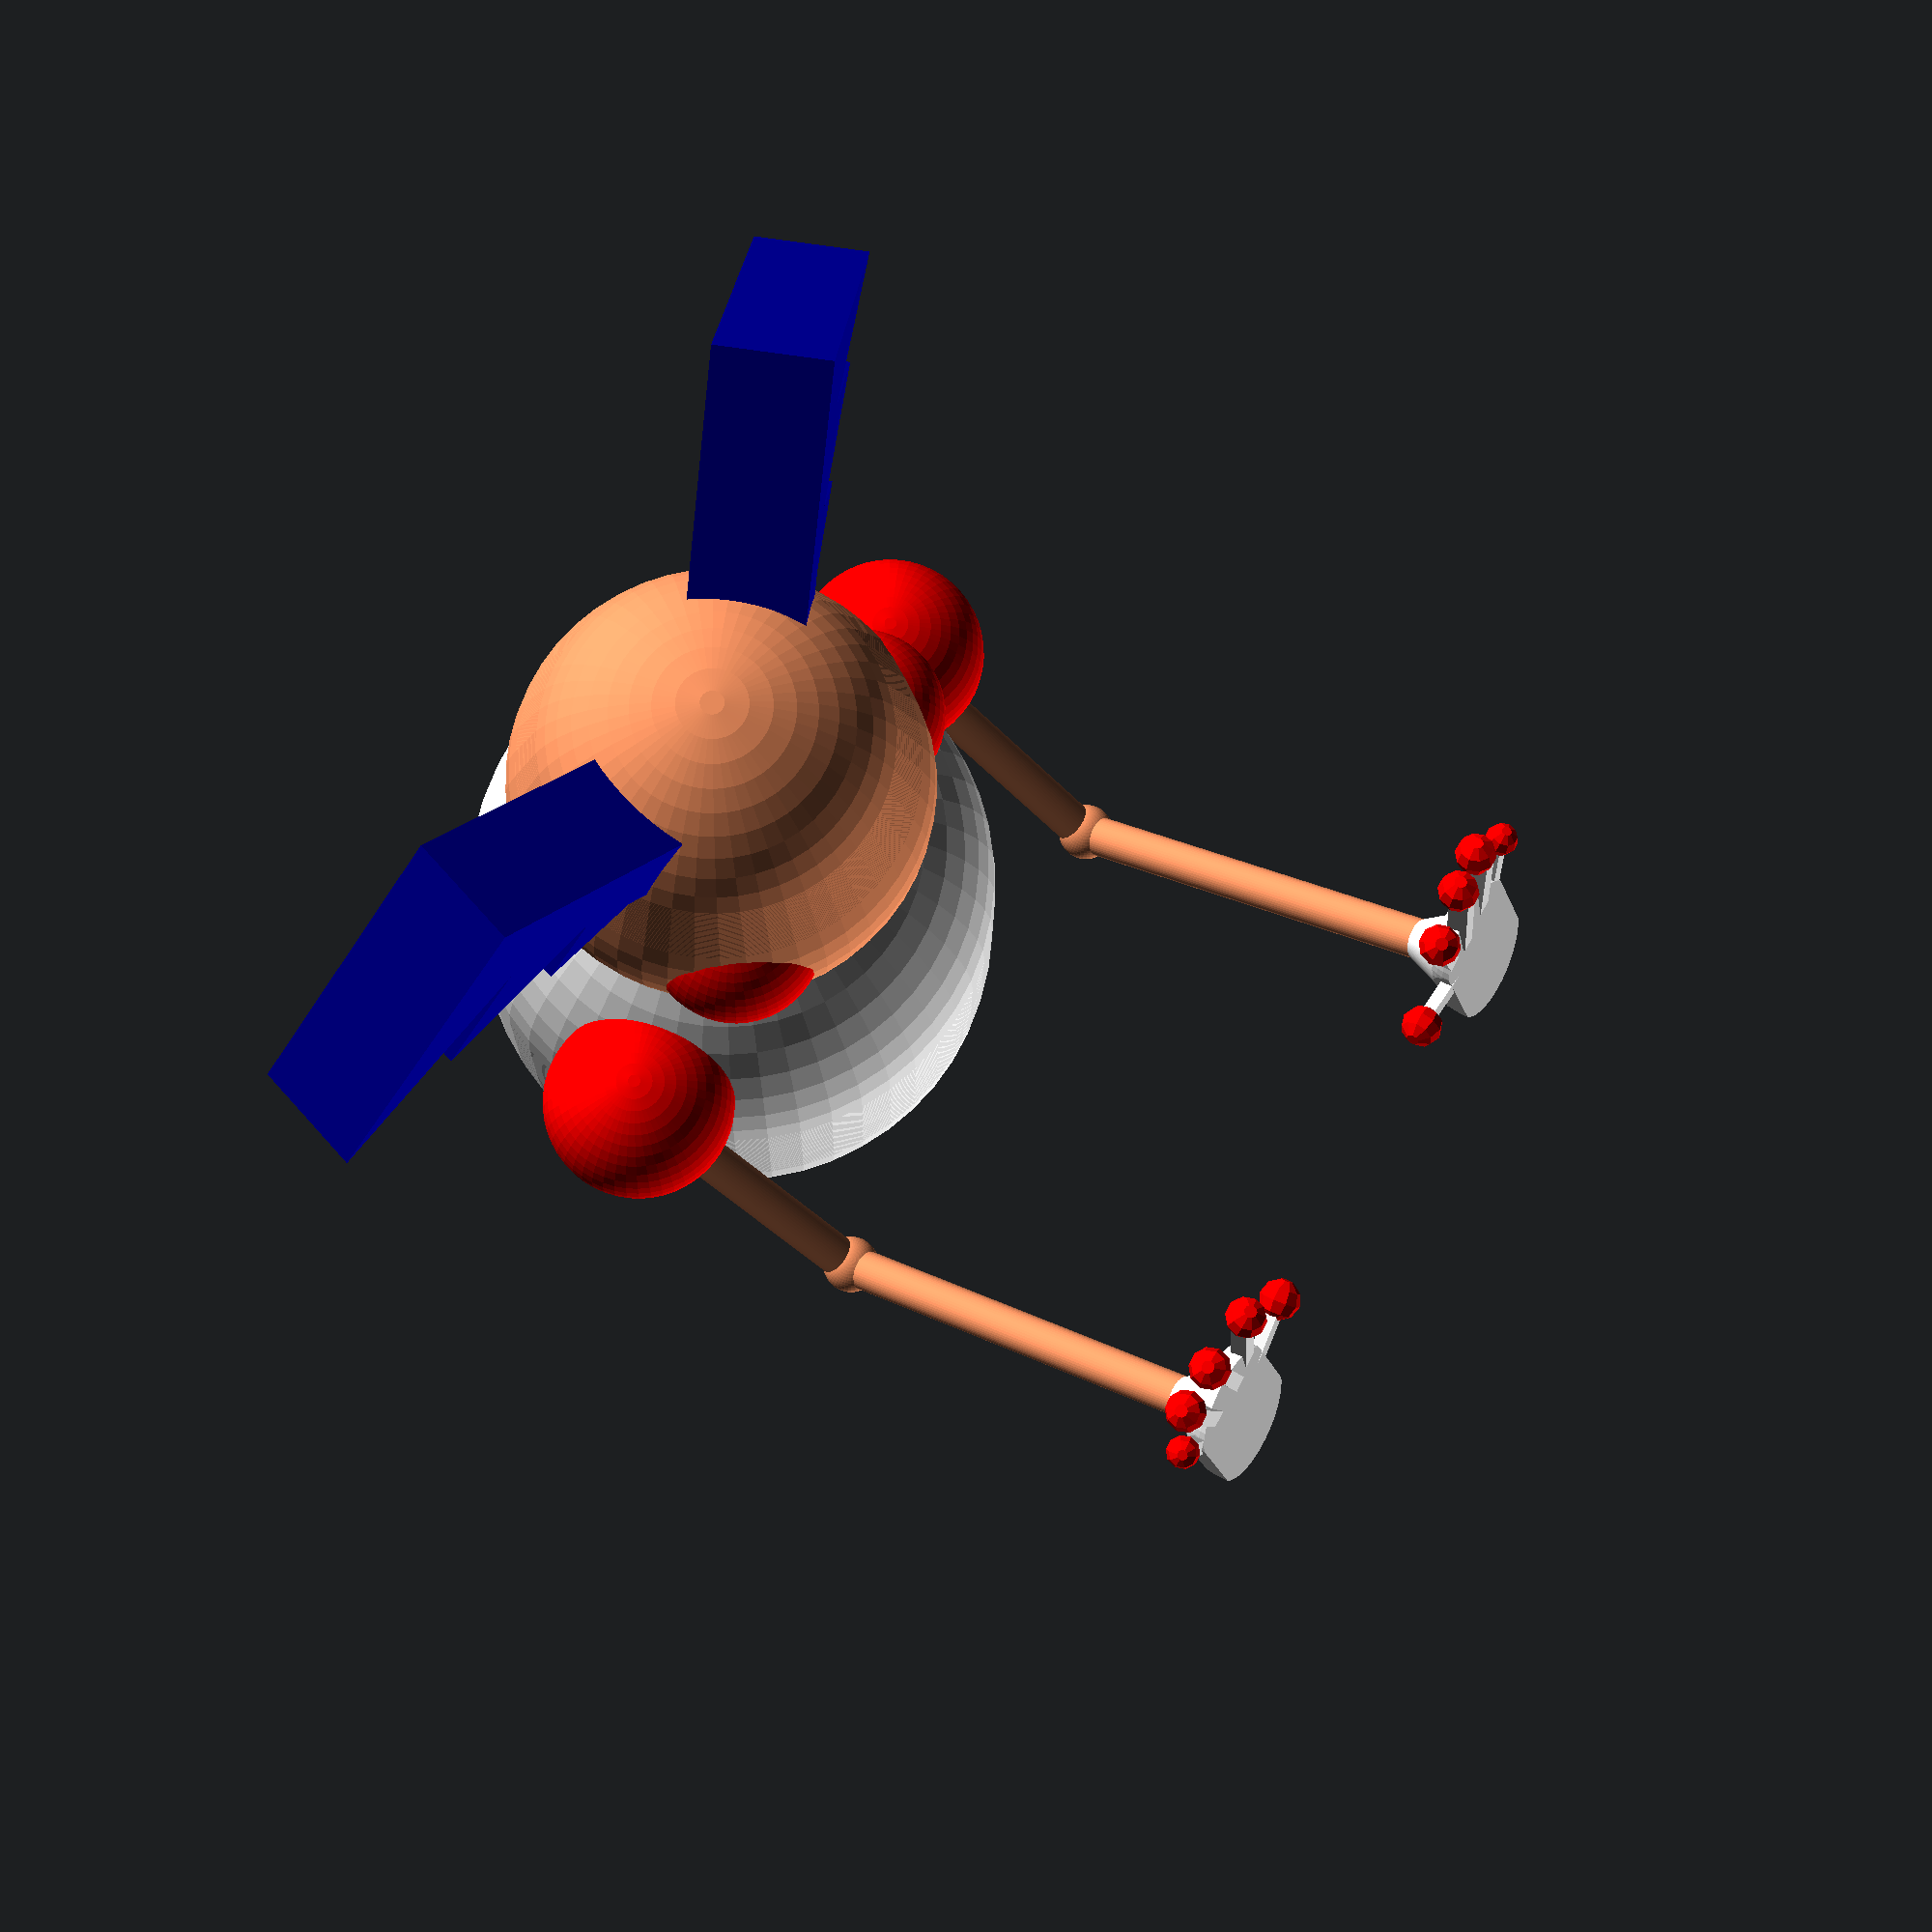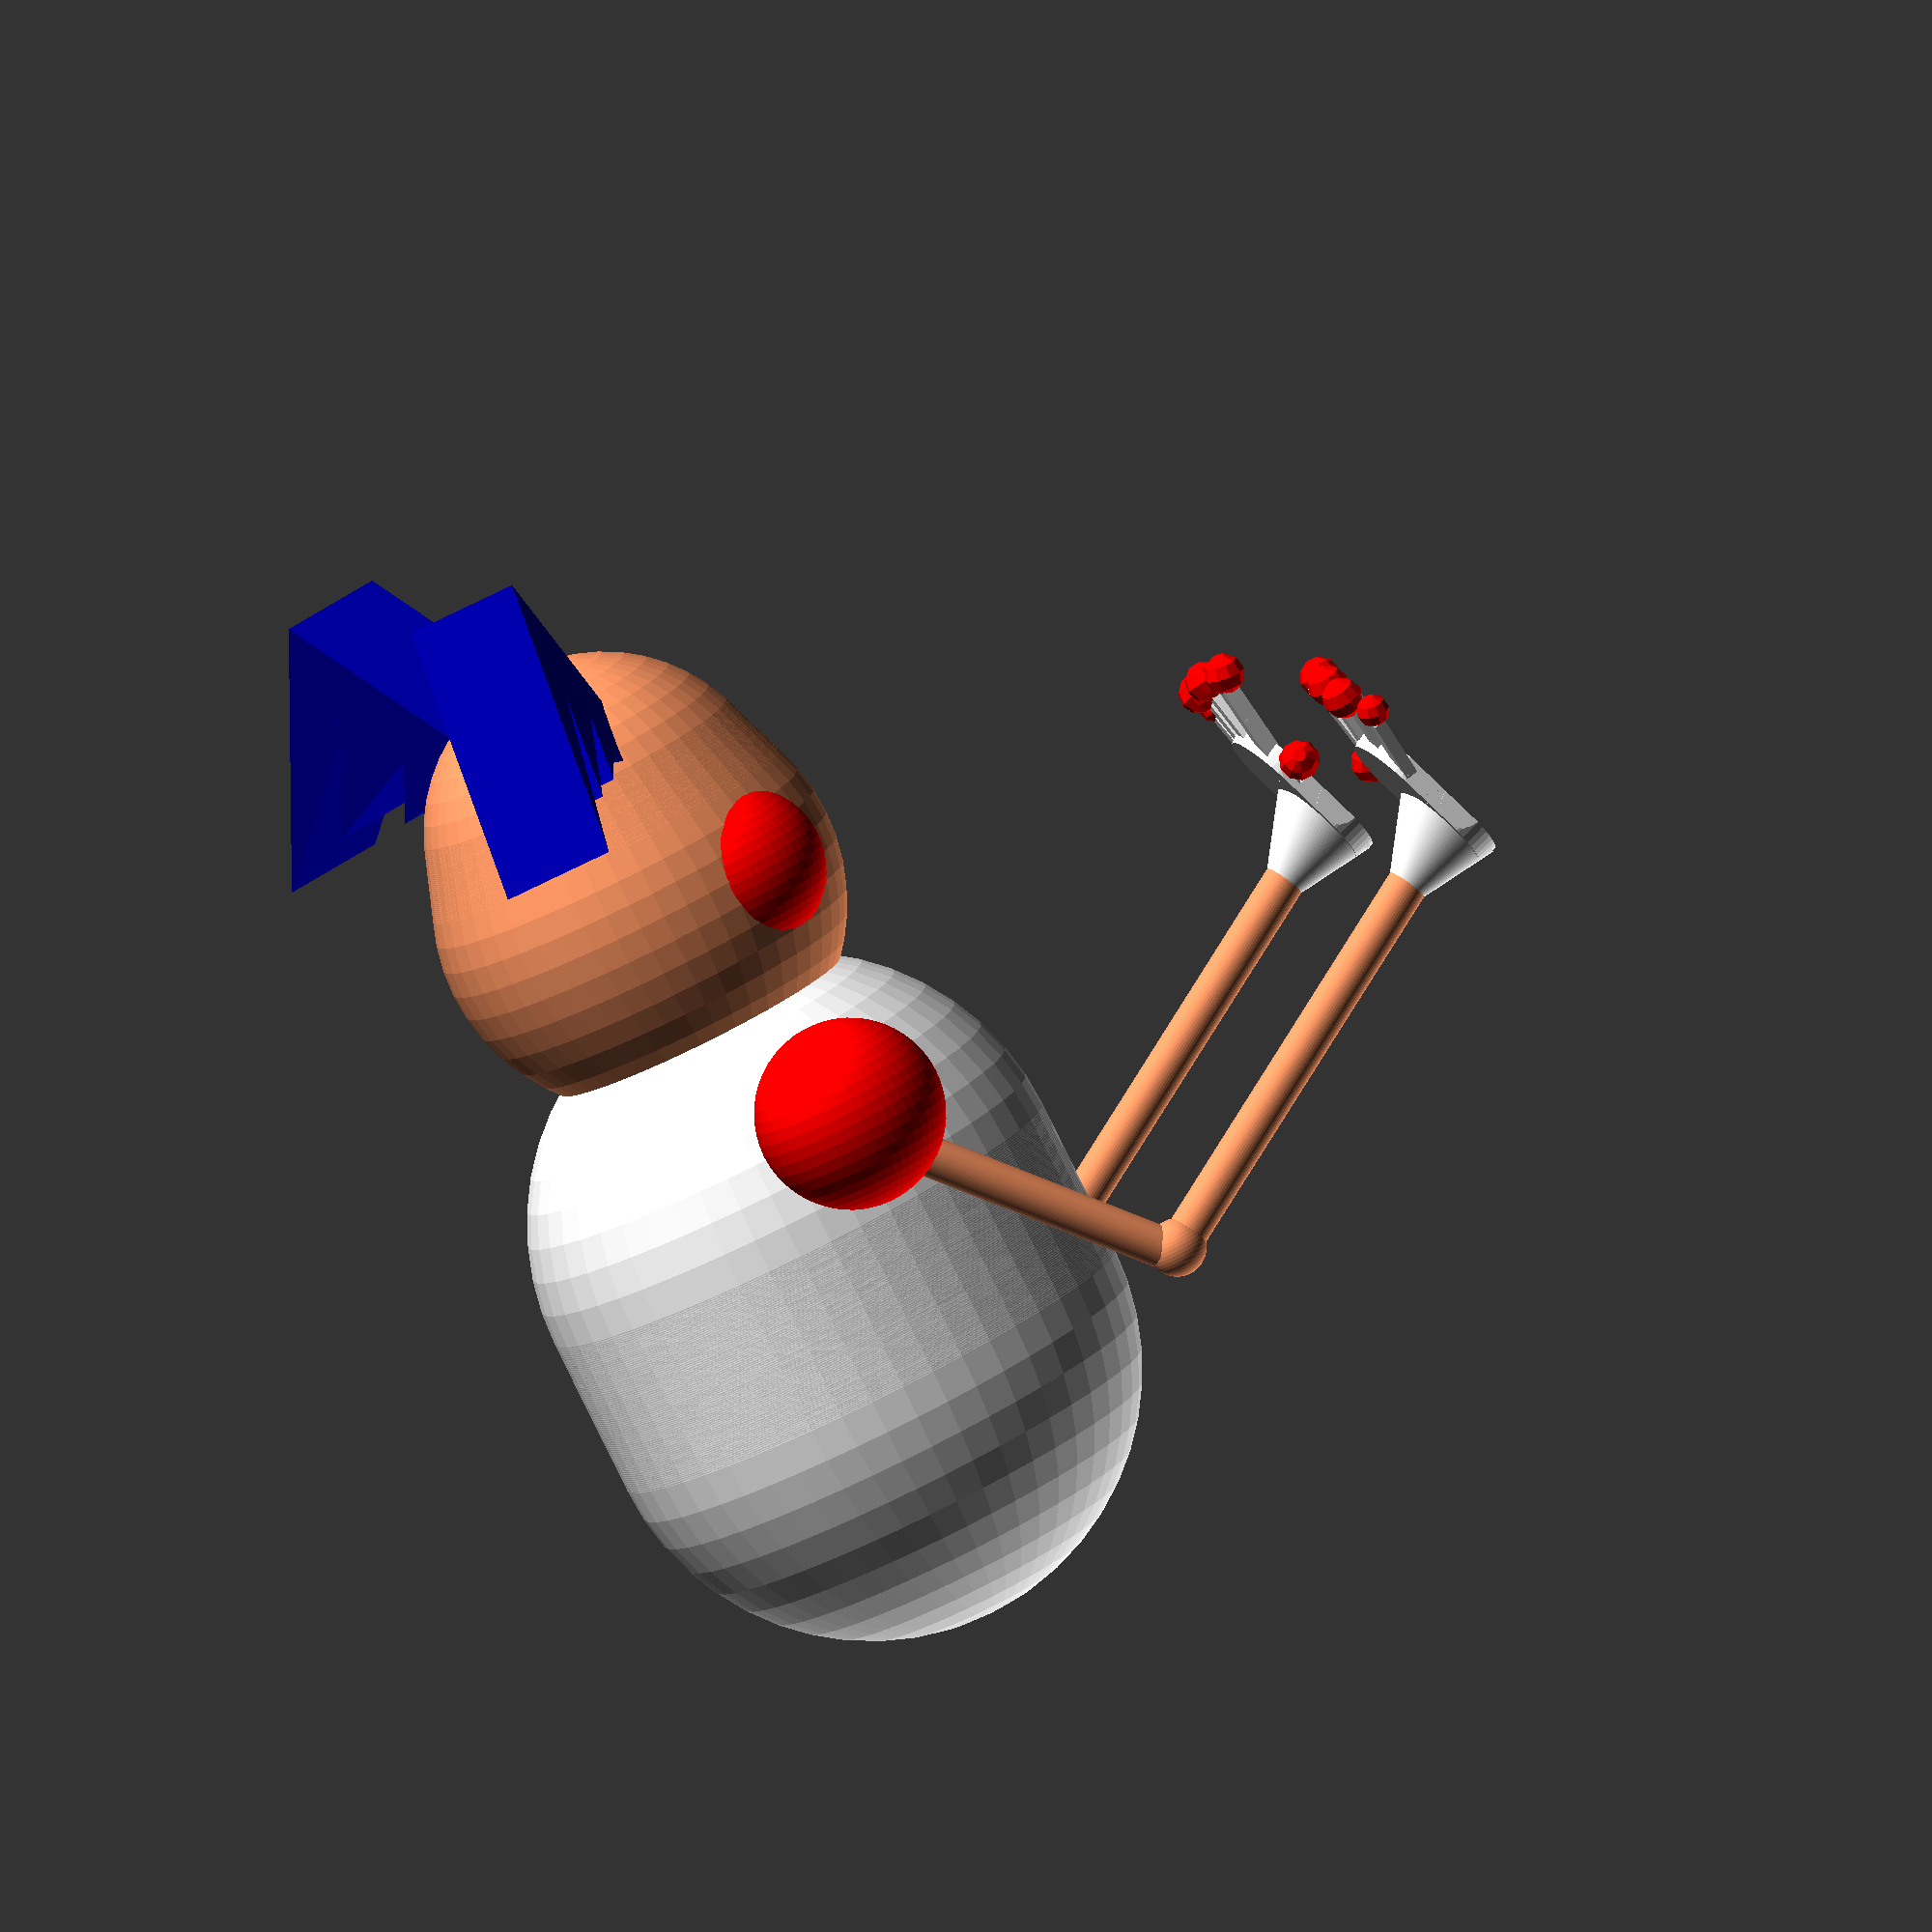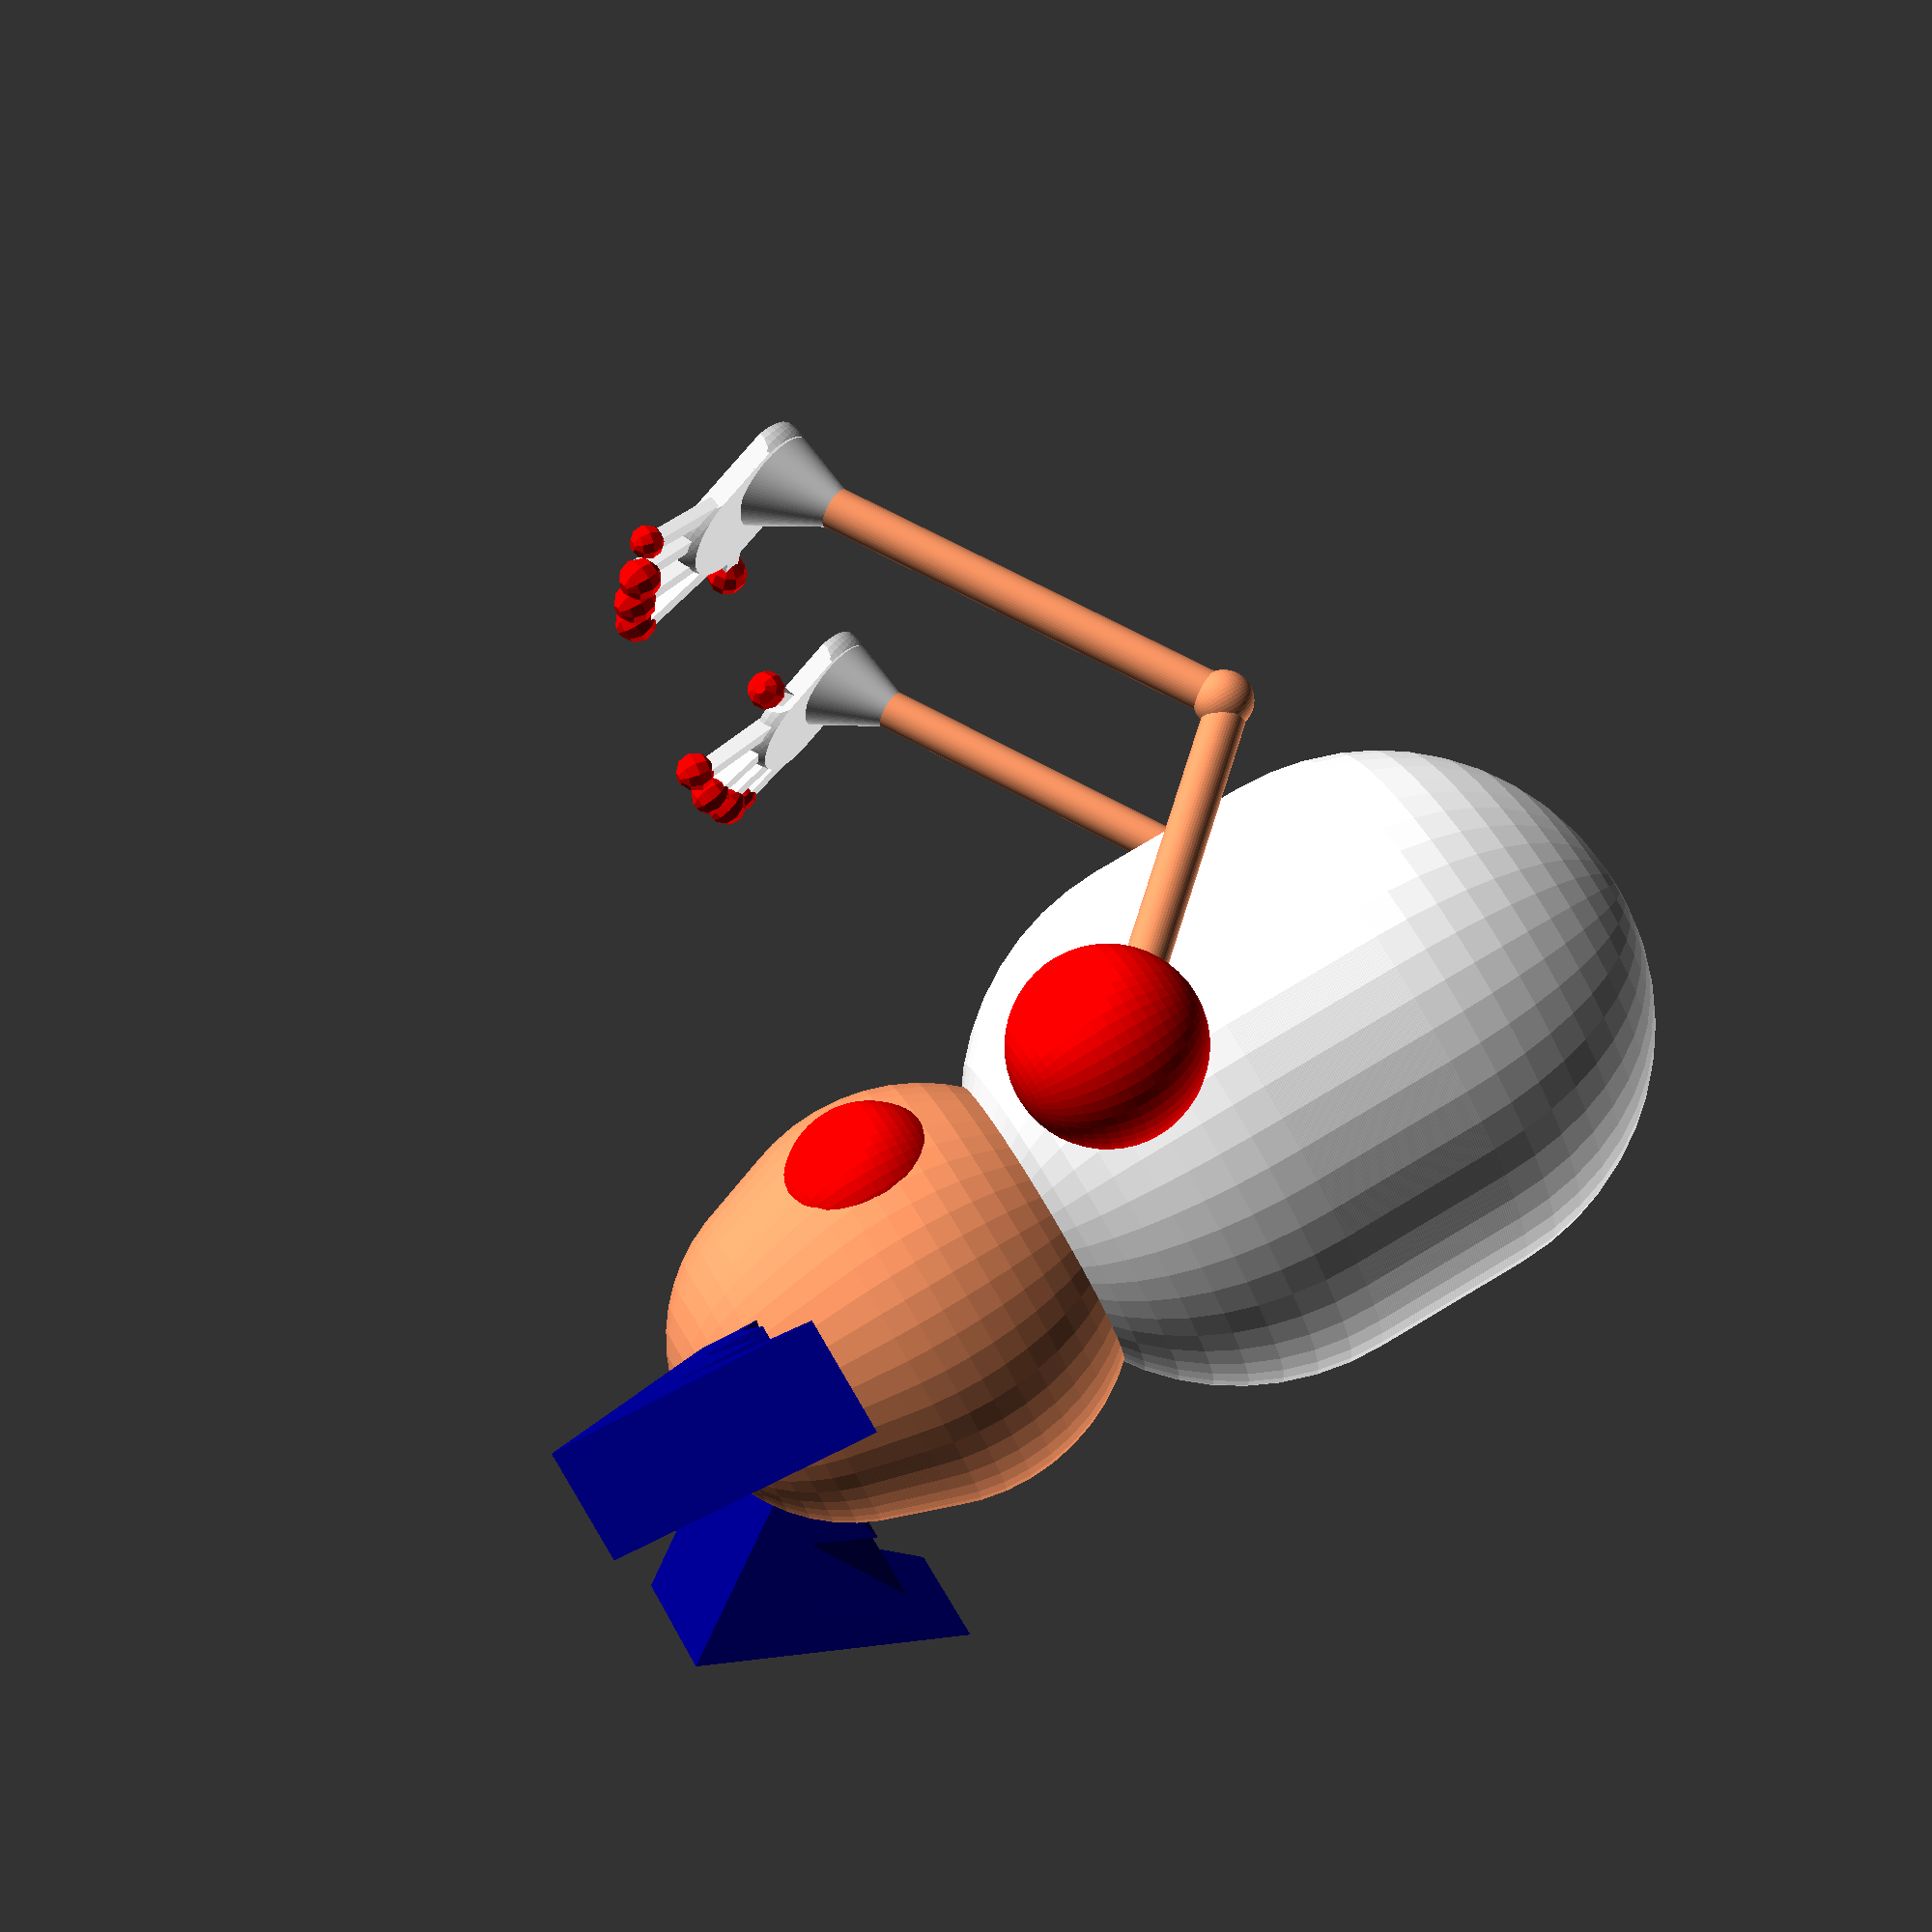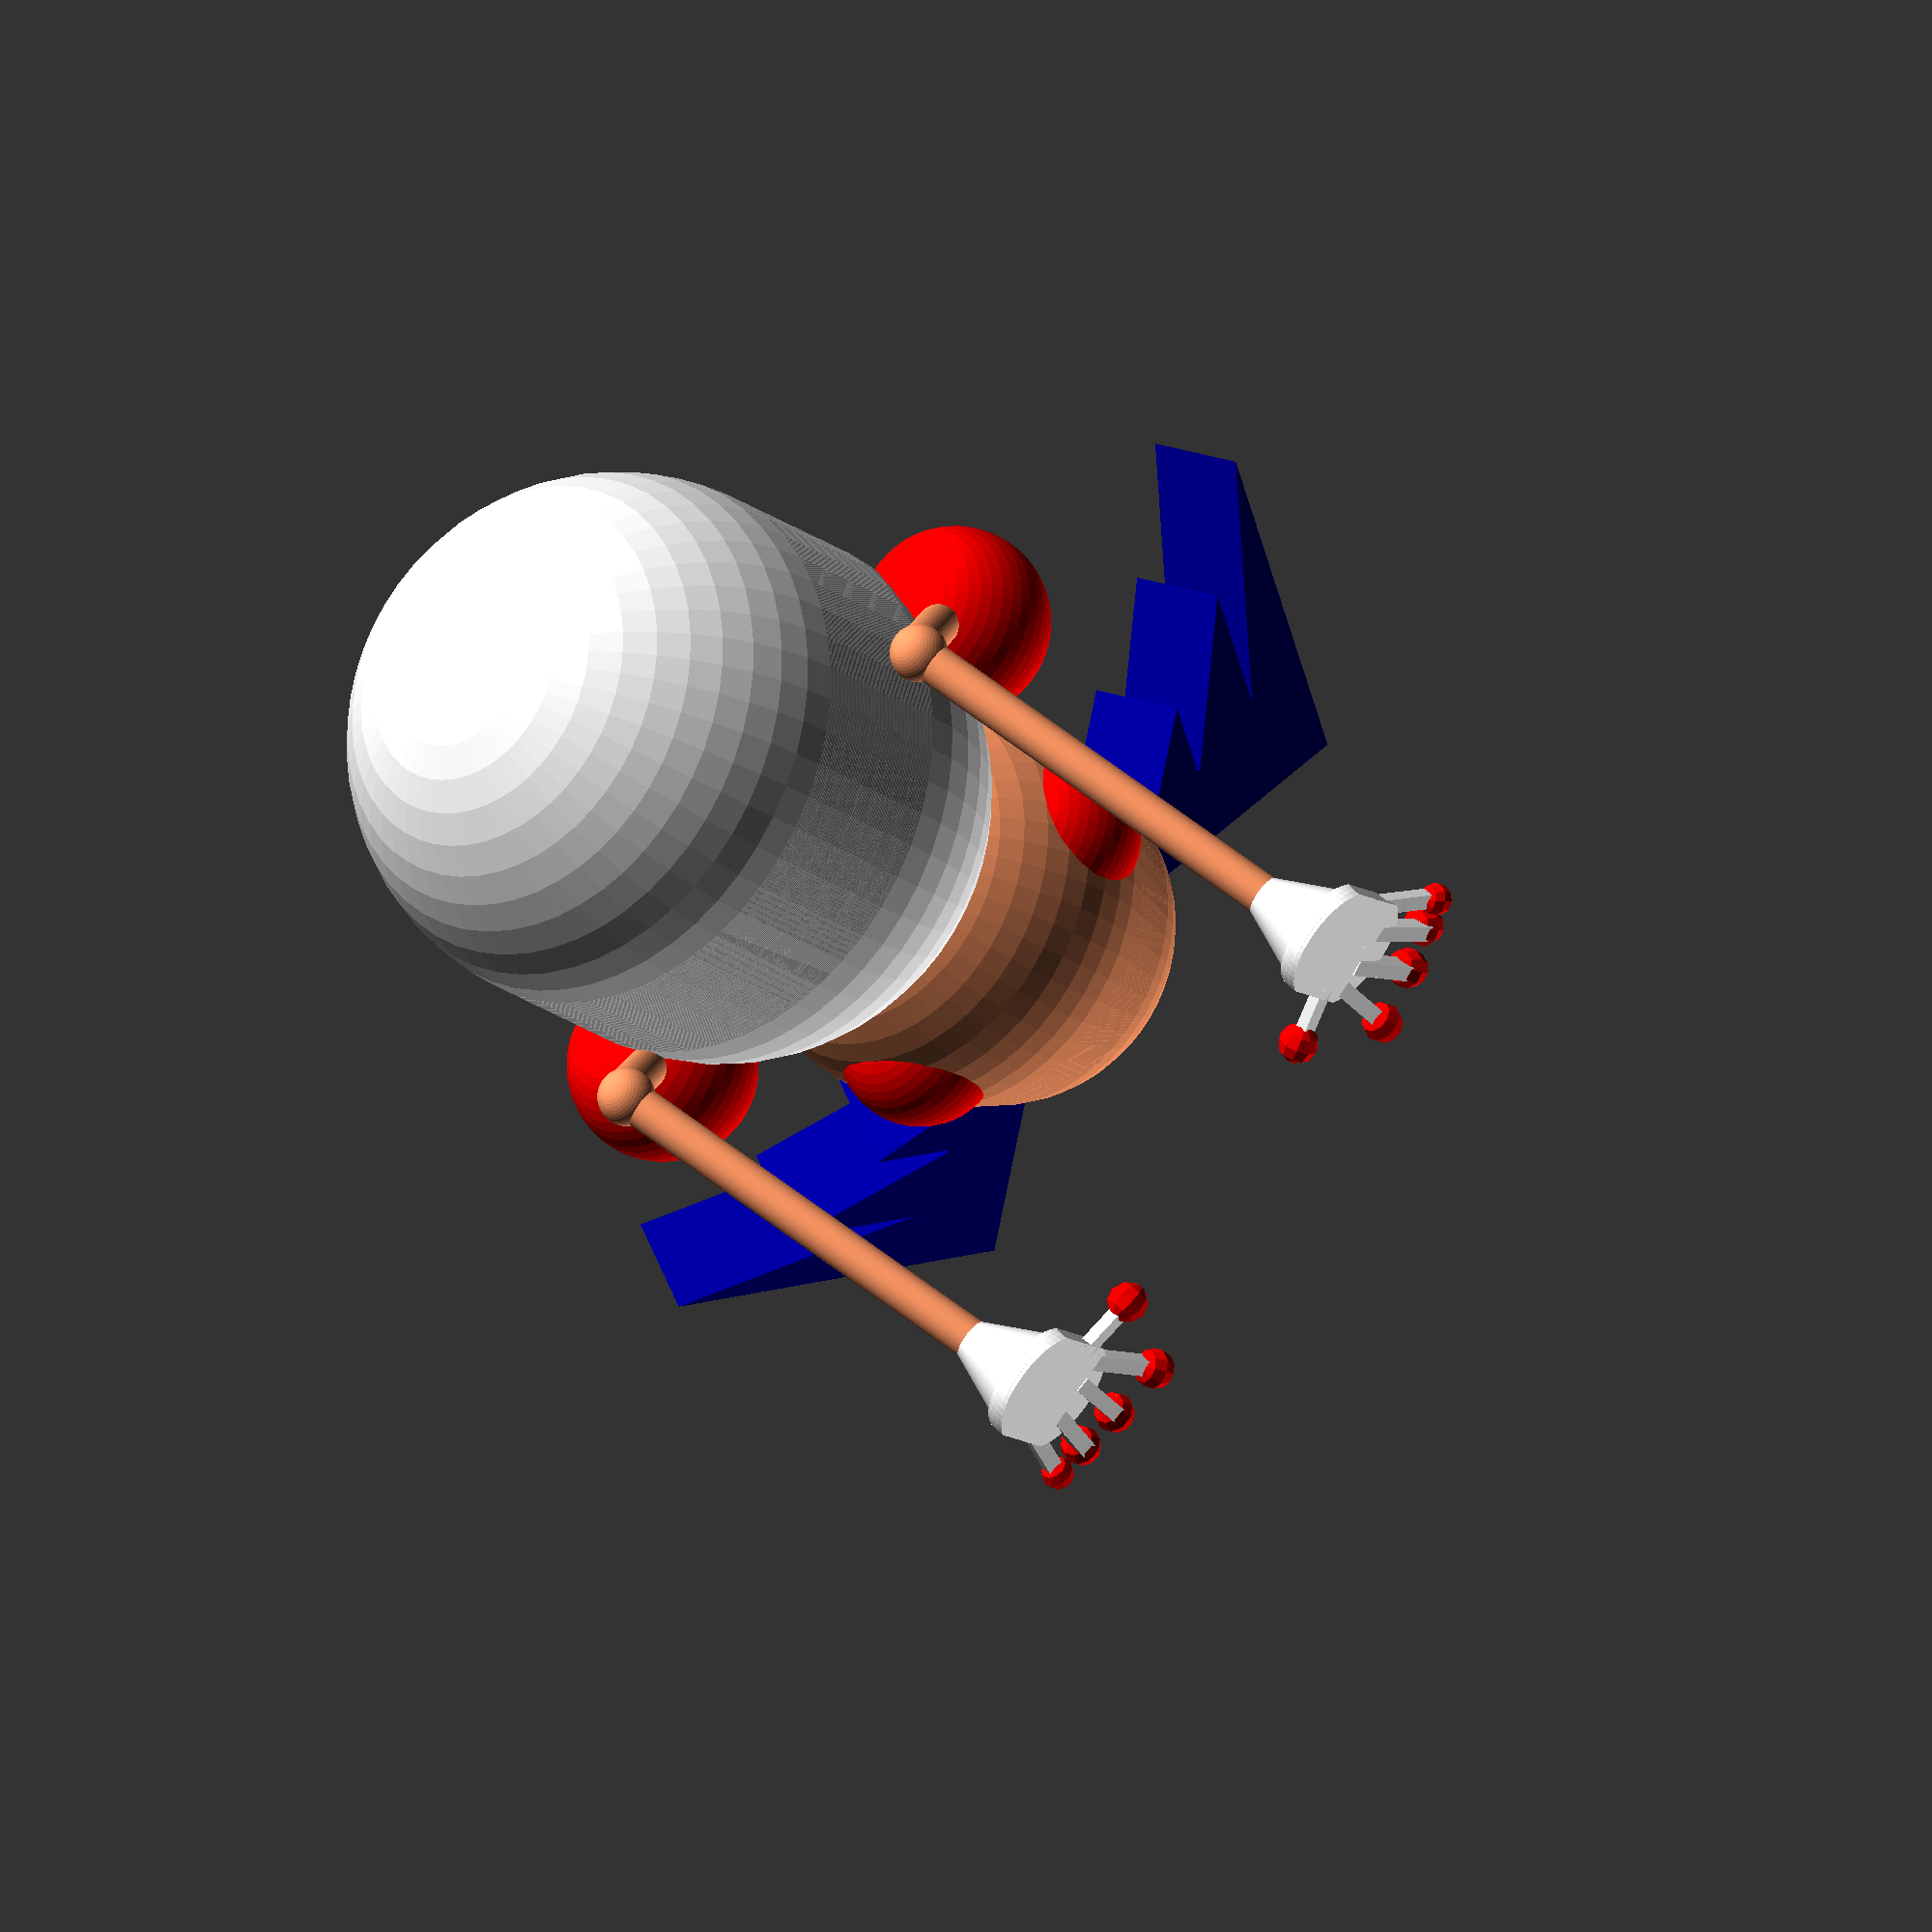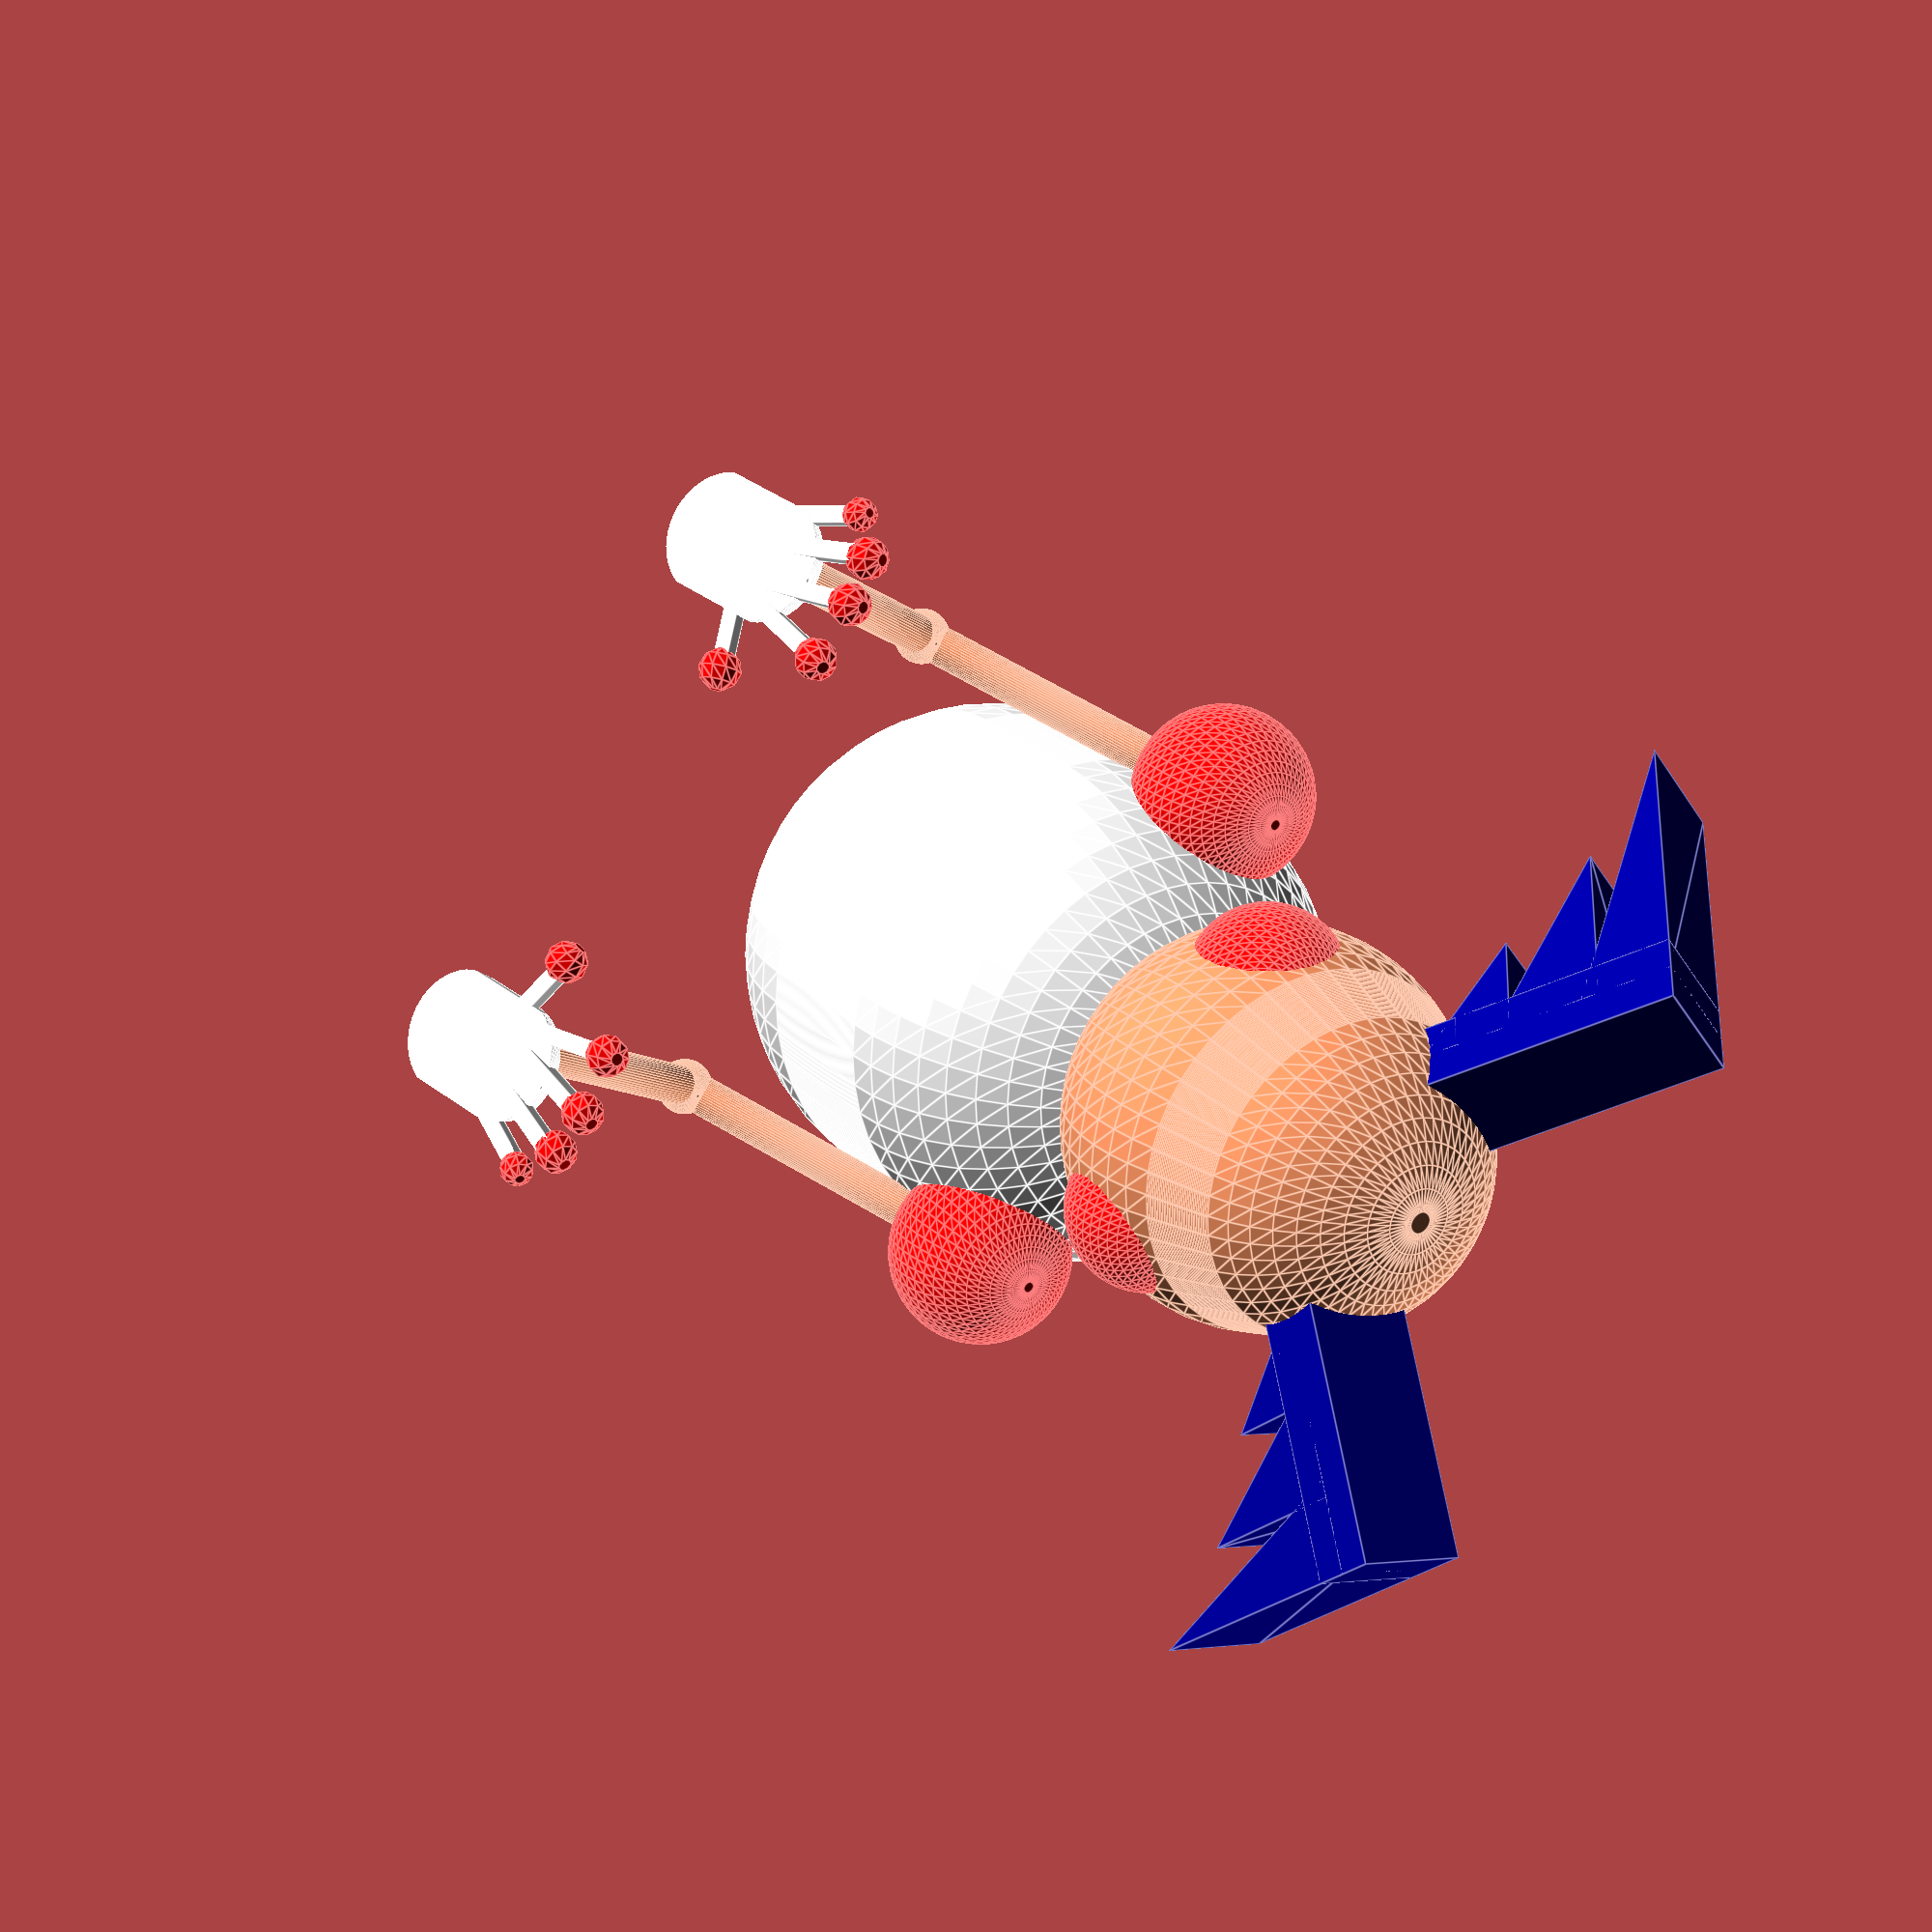
<openscad>
$fn= 50;


module hand2(){
   module fingers(){
    $fn= 10;
    rotate(a=-25, v=[1,0,0])
    rotate(a=20, v=[0,1,0])
    translate([2.8 ,0,1.3])
    color([1,0,0])
    sphere(r=0.4);
    
    color([1,1,1])
    rotate(a=-10, v=[1,0,0])
    rotate(a=20, v=[0,1,0])
    translate([2.8 ,0,0])
    cube([0.4, 0.3, 2], center=true);
    
    rotate(a=-25, v=[1,0,0])
    rotate(a=-10, v=[0,1,0])
    translate([0 ,-0.2,1.2])
    color([1,0,0])
    sphere(r=0.5);
       
    rotate(a=-10, v=[1,0,0])
    rotate(a=-10, v=[0,1,0])
    color([1,1,1])
    cube([0.4, 0.4, 2.5], center=true);
    
    rotate(a=-10, v=[1,0,0])
    rotate(a=15, v=[0,1,0])
    translate([2 ,-0.2,1.4])
    color([1,0,0])
    sphere(r=0.5);
    
    rotate(a=-10, v=[1,0,0])
    rotate(a=15, v=[0,1,0])
    translate([2 ,0,0.2])
    color([1,1,1])
    cube([0.4, 0.4, 2.5], center=true);
    
    rotate(a=-15, v=[1,0,0])
    rotate(a=10, v=[0,1,0])
    translate([1 ,-0.2,1.3])
    color([1,0,0])
    sphere(r=0.5);
    
    rotate(a=-10, v=[1,0,0])
    rotate(a=10, v=[0,1,0])
    translate([1 ,0,0.2])
    color([1,1,1])
    cube([0.38, 0.5, 2.5], center=true);
    
    rotate(a=-5, v=[1,0,0])
    rotate(a=-70, v=[0,1,0])
    translate([-1.8 ,0,0.9])
    color([1,0,0])
    sphere(r=0.5);
    
    rotate(a=-5, v=[1,0,0])
    translate([-0.5 ,0,1.5])
    rotate(a=-70, v=[0,1,0])
    translate([-3 ,0,-1])
    color([1,1,1])
    cube([0.4, 0.3, 2], center=true);
}
   module palm(){
   color([1,1,1])
   rotate(a=180, v=[1,0,0])
   intersection(){
       translate([0, 0, -3])
       cube([2.8, 0.5, 10]);
       union() 
       {
           cube([2.8, 0.5, 1.5]);
           translate([1.4, 0, 0])
           sphere(r=1.5);
           translate([1.4, 0, 1.2])
           sphere(r=1.5);
       }
   }
    
}
    module handaux(){
        translate([0.2,0,1.8])
        fingers();
        palm();
        translate([1.4,-1.3, -1.62])

        rotate(a=100, v=[1,0,0])
        //cone circle base
        color([1,1,1])
        cylinder(2,1.3,0.4, center=true, $fn=100);
    }
    rotate(a=20, v=[1, 0, 0])
    handaux();
    translate([1.4, -5.6, -4.8])
    rotate(a=120, v=[1,0,0])
    color([1,0.6,0.4])
    cylinder(r= 0.5, h= 10 ,center=true);
    translate([1.4,-13, -4.7])
    rotate(a=42, v=[1,0,0])
    color([1,0.6,0.4])
    cylinder(r= 0.5, h= 7,center=true);
    translate([1.4,-10.3, -7.5 ])
    color([1,0.6,0.4])
    sphere(r=0.7);
    translate([1.4,-16, - 1])
    color([1,0,0])
    sphere(r=2.3);
}
//hand();

 module prism(l, w, h){
     color([0,0,0.6])
       polyhedron(
               points=[[0,0,0], [l,0,0], [l,w,0], [0,w,0], [0,w,h], [l,w,h]],
               faces=[[0,1,2,3],[5,4,3,2],[0,4,5,1],[0,3,4],[5,2,1]]
               );}


module ear(){
    translate([5, 3, 0.5]) 
    rotate(a=90, v=[0, 0, 1])
    rotate(a=180, v=[0, 1, 0])
    prism(3, 5, 3);
    rotate(a=90, v=[0, 0, 1])
    rotate(a=90, v=[1, 0, 0])
    prism(3, 2.5, 8);
    translate([0, 0, -4.5]) 
    rotate(a=90, v=[0, 0, 1])
    rotate(a=90, v=[1, 0, 0])
    prism(3, 2.5, 3);
    translate([0, 0, -5.5])
    color([0,0,0.6])
    cube([1,3,2]);
    translate([-1, 0, -4.5])
    color([0,0,0.6])
    cube([2,3,7]);
}
//ear();
hand2();
translate([-10,0, 0])
mirror([1, 0, 0])
hand2();
module head(){
    for (a =[0.1:0.05:2])
    translate([0,0,a])
    color([1,0.6,0.4])
    sphere(r=5 -(a/3));
    translate([3,2,0])
    color([1, 0, 0])
    sphere(r=2);
    rotate(a=180, v= [0 ,1,0])
    translate([3,2,0])
    color([1, 0, 0])
    sphere(r=2);
    
    module earaux(){
        rotate(a=-20, v= [0, 0, 1])
        translate([6,-1,7])
        rotate(a= 50, v= [0, 1, 0])
        scale([0.9,0.9,0.9])
        ear();
        }
    earaux();
    mirror([1 , 0, 0])
    earaux();
}

module body()
{
    for (a =[0.1:0.05:4])    
     translate([0,0,a])
     color([1,1,1])
     sphere(r=6.5);
}
translate([-5, -17 ,-7.5])
body();
translate([-5, -17 ,5])
head();
</openscad>
<views>
elev=194.5 azim=297.8 roll=180.9 proj=p view=wireframe
elev=82.9 azim=75.2 roll=26.2 proj=o view=solid
elev=100.1 azim=80.2 roll=120.7 proj=p view=wireframe
elev=22.6 azim=225.7 roll=218.6 proj=o view=wireframe
elev=337.3 azim=303.0 roll=329.1 proj=p view=edges
</views>
